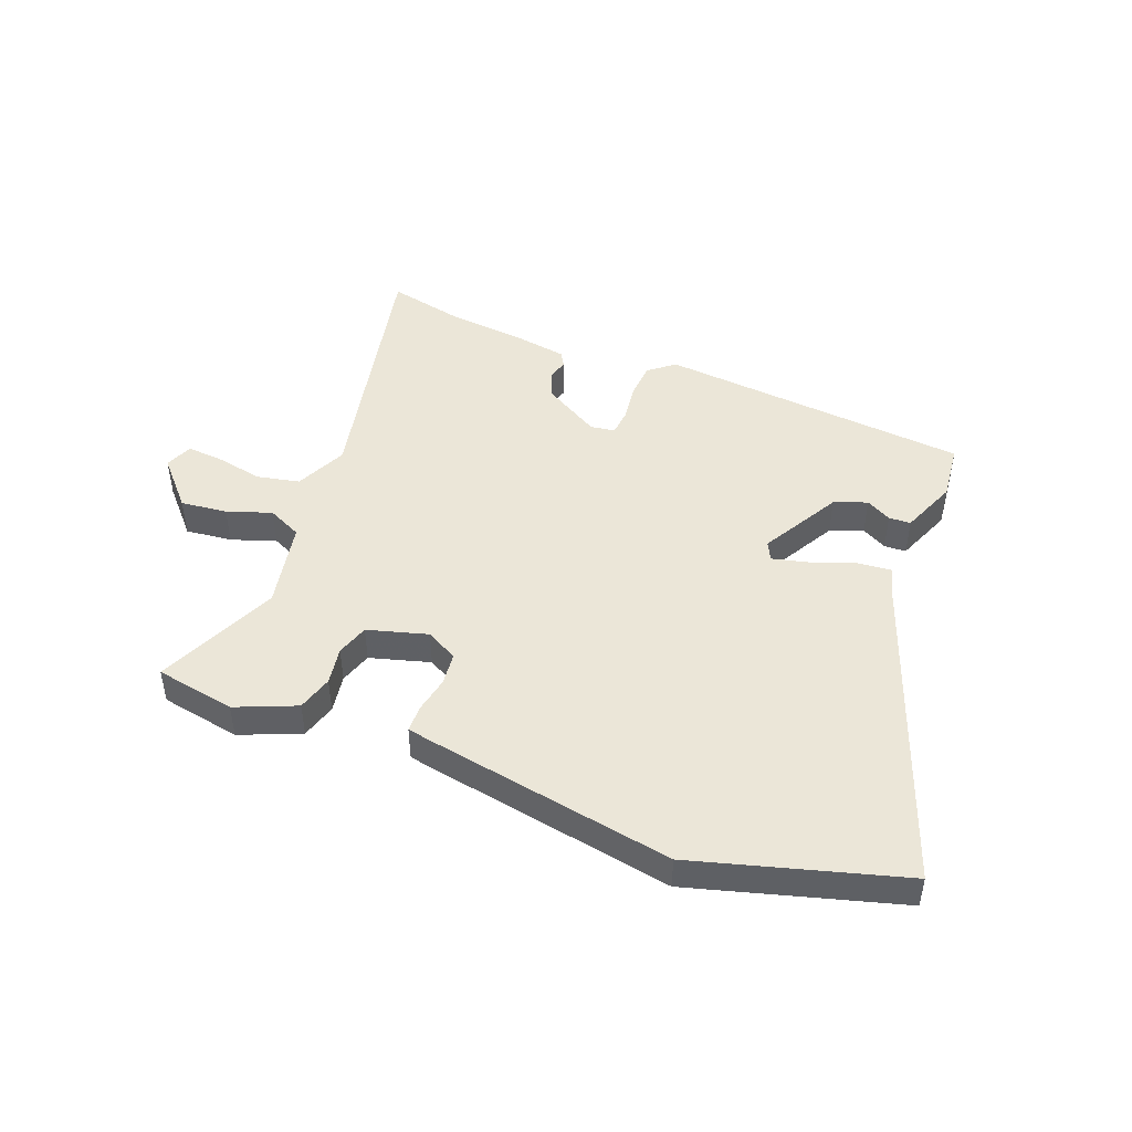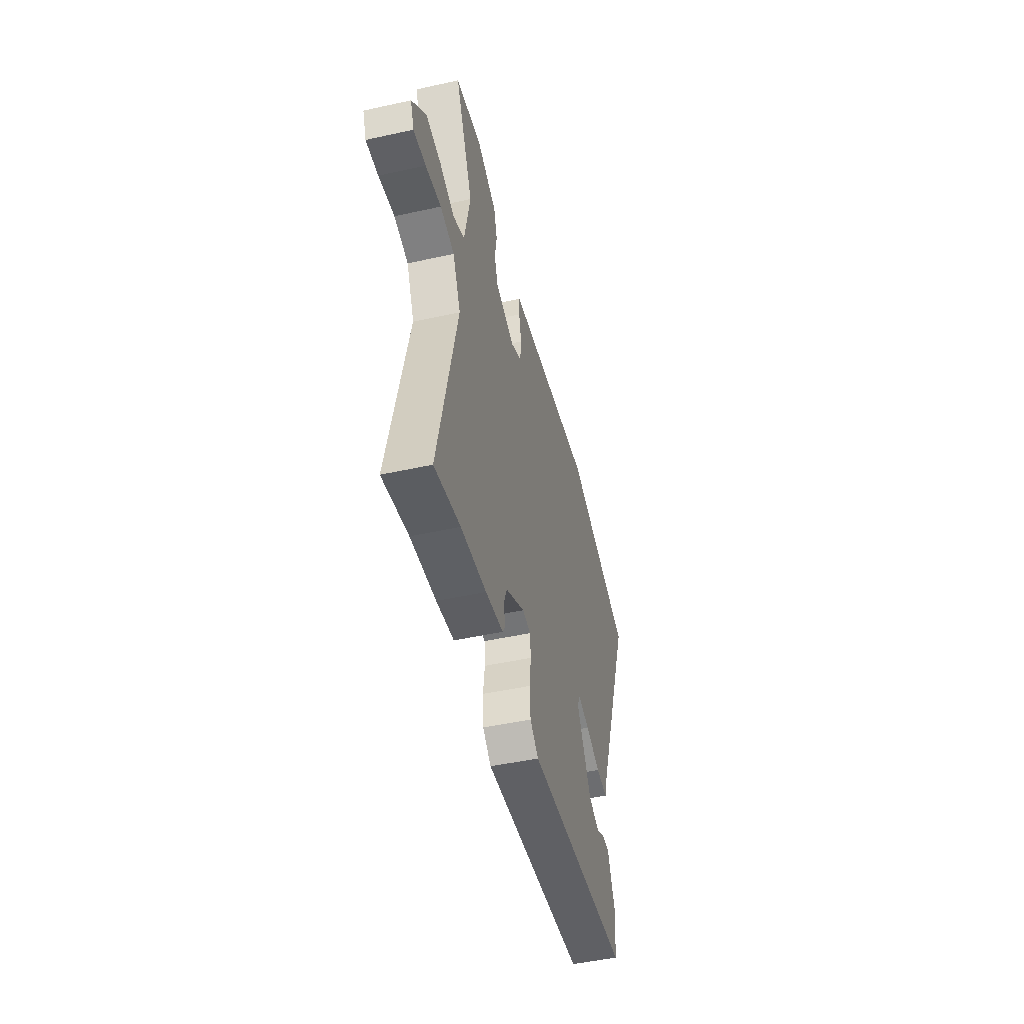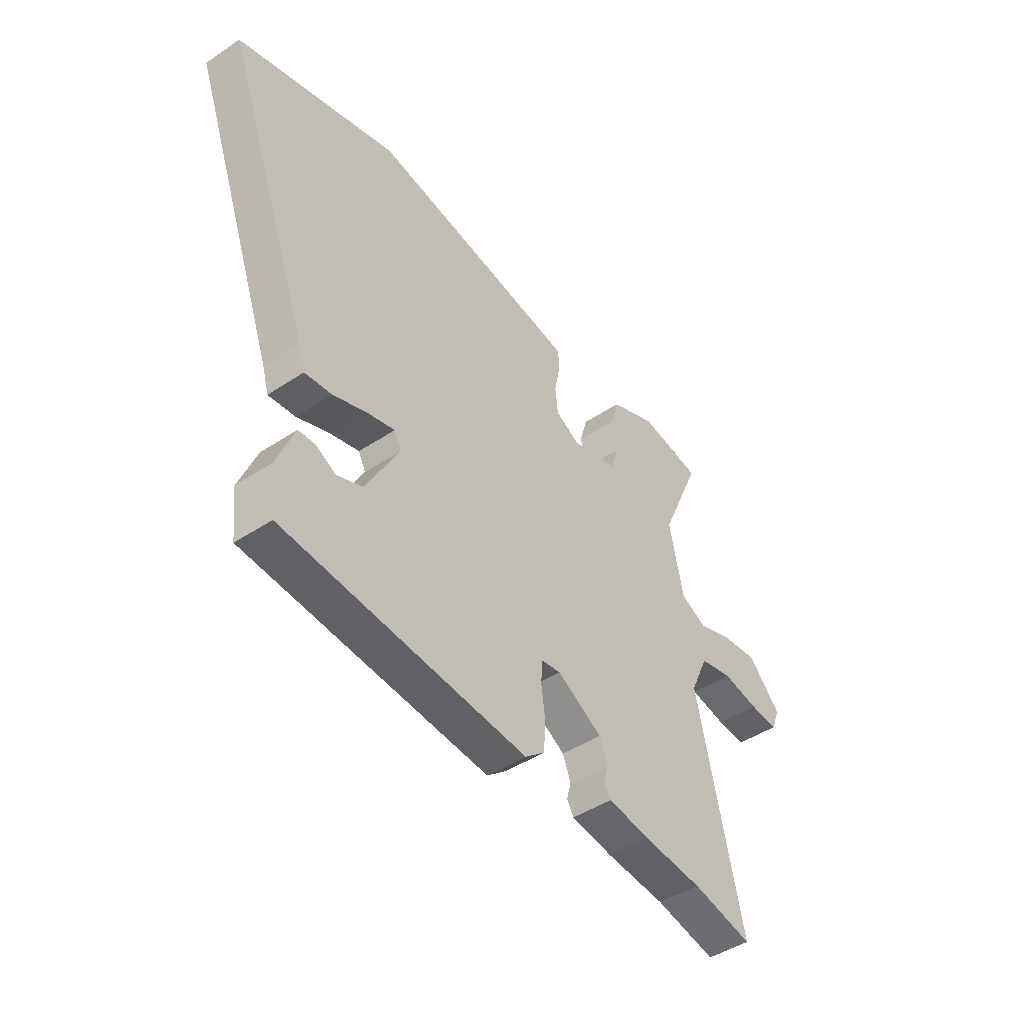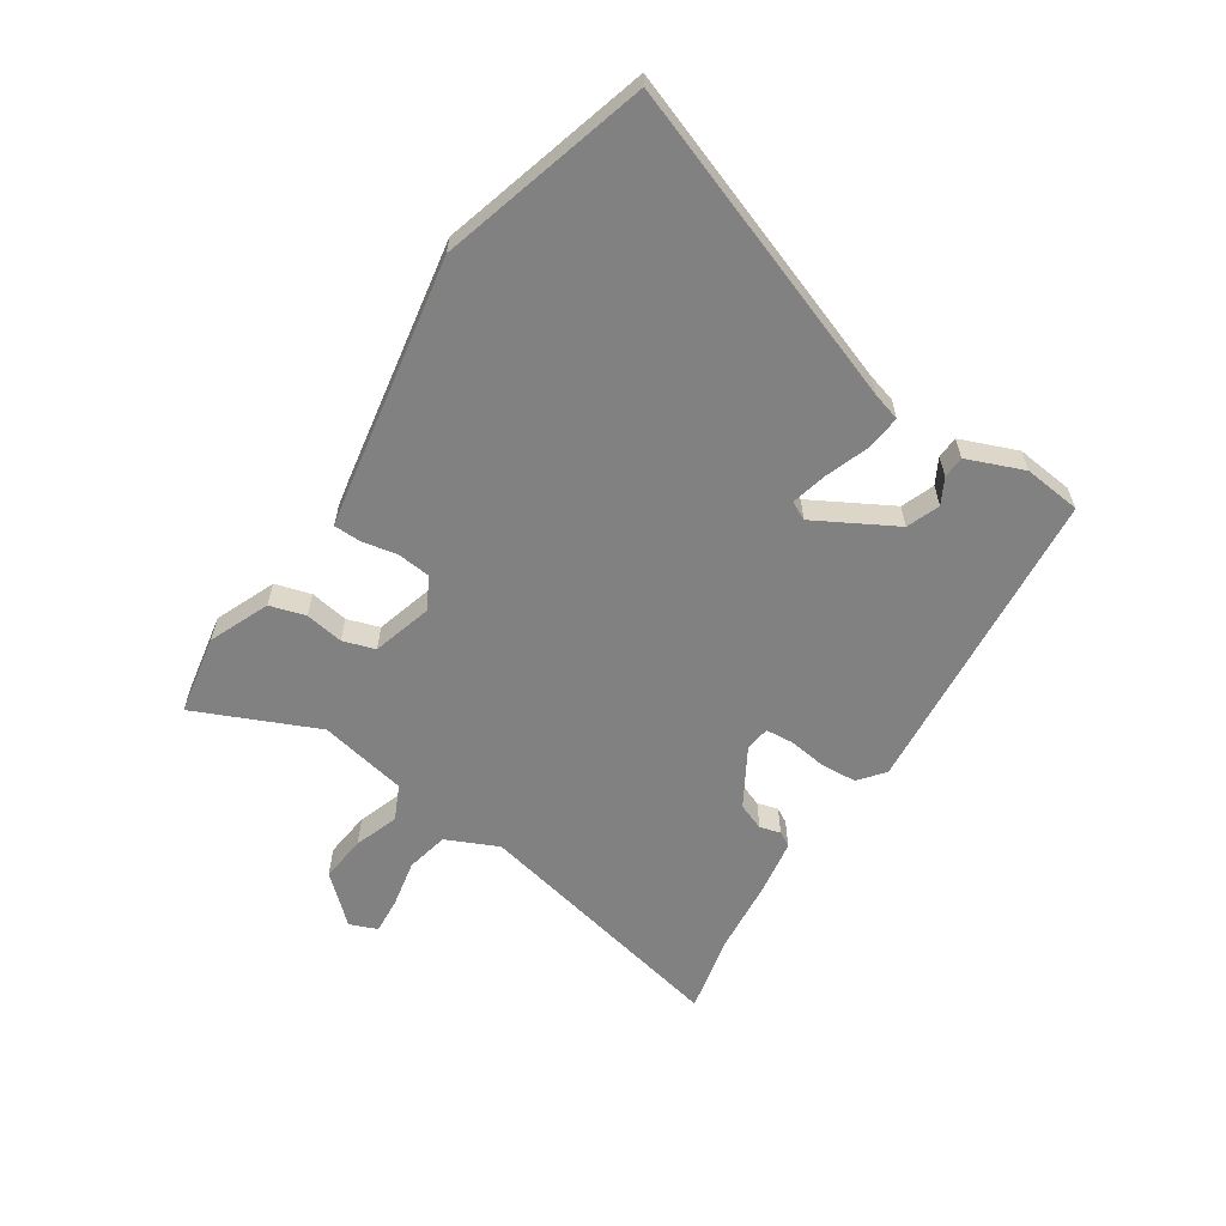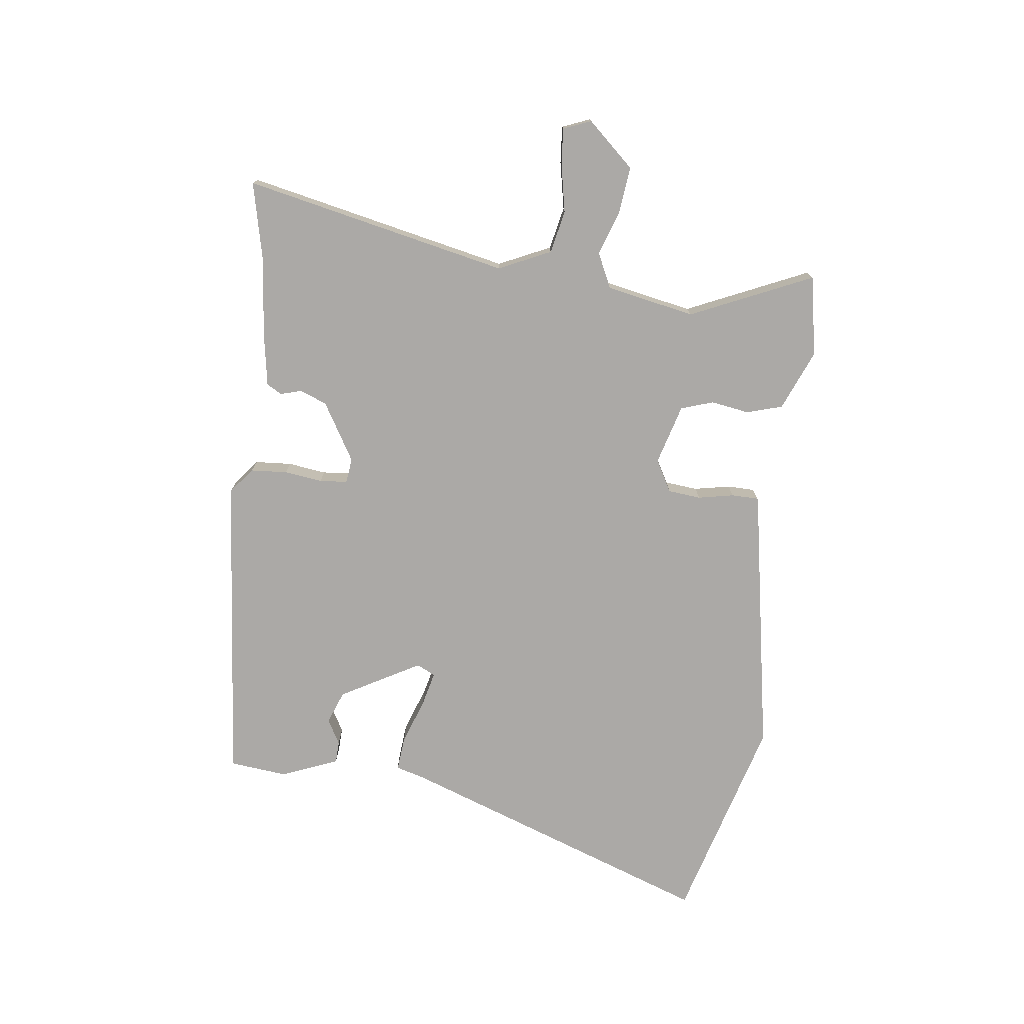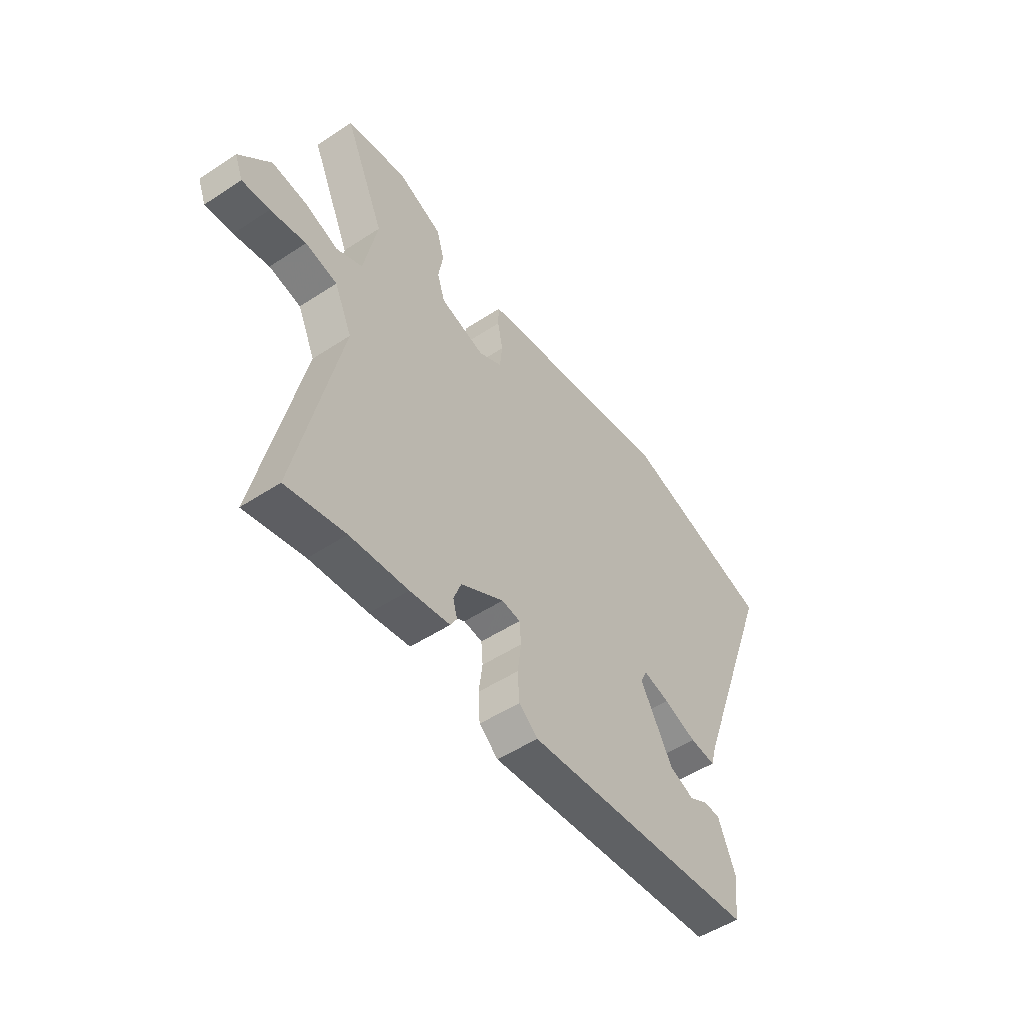
<metadata>
{"format":"obj","ext":"obj","renderer":"f3d","projection":"perspective","resolution":1024,"background":"white","views":[{"elev":46.3,"azim":21.4,"up":"+Y"},{"elev":-48.6,"azim":-76.2,"up":"+Z"},{"elev":-45.2,"azim":127.7,"up":"+Z"},{"elev":-60.4,"azim":56.8,"up":"+Y"},{"elev":-75.6,"azim":-96.8,"up":"+Y"},{"elev":-51.4,"azim":-54.5,"up":"+Z"}]}
</metadata>
<code>
v -0.472 0.07 -0.494
v -0.608 0.07 -0.524
v -0.508 0.07 -0.067
v -0.549 0.07 0.023
v -0.623 0.07 0.039
v -0.705 0.07 0.023
v -0.769 0.07 0.018
v -0.788 0.07 0.066
v -0.715 0.07 0.146
v -0.634 0.07 0.137
v -0.557 0.07 0.11
v -0.497 0.07 0.138
v -0.466 0.07 0.291
v -0.559 0.07 0.502
v -0.42 0.07 0.527
v -0.316 0.07 0.483
v -0.298 0.07 0.421
v -0.309 0.07 0.355
v -0.291 0.07 0.299
v -0.187 0.07 0.269
v -0.132 0.07 0.299
v -0.126 0.07 0.356
v -0.138 0.07 0.418
v -0.137 0.07 0.465
v -0.09 0.07 0.474
v 0.334 0.07 0.548
v 0.692 0.07 0.445
v 0.494 0.07 -0.1
v 0.48 0.07 -0.149
v 0.42 0.07 -0.143
v 0.343 0.07 -0.115
v 0.282 0.07 -0.1
v 0.266 0.07 -0.132
v 0.342 0.07 -0.27
v 0.399 0.07 -0.292
v 0.443 0.07 -0.268
v 0.481 0.07 -0.27
v 0.52 0.07 -0.368
v 0.509 0.07 -0.468
v -0.035 0.07 -0.517
v -0.079 0.07 -0.481
v -0.083 0.07 -0.418
v -0.074 0.07 -0.352
v -0.078 0.07 -0.304
v -0.121 0.07 -0.298
v -0.222 0.07 -0.357
v -0.24 0.07 -0.404
v -0.23 0.07 -0.44
v -0.245 0.07 -0.466
v -0.338 0.07 -0.481
v -0.472 0 -0.494
v -0.608 0 -0.524
v -0.508 0 -0.067
v -0.549 0 0.023
v -0.623 0 0.039
v -0.705 0 0.023
v -0.769 0 0.018
v -0.788 0 0.066
v -0.715 0 0.146
v -0.634 0 0.137
v -0.557 0 0.11
v -0.497 0 0.138
v -0.466 0 0.291
v -0.559 0 0.502
v -0.42 0 0.527
v -0.316 0 0.483
v -0.298 0 0.421
v -0.309 0 0.355
v -0.291 0 0.299
v -0.187 0 0.269
v -0.132 0 0.299
v -0.126 0 0.356
v -0.138 0 0.418
v -0.137 0 0.465
v -0.09 0 0.474
v 0.334 0 0.548
v 0.692 0 0.445
v 0.494 0 -0.1
v 0.48 0 -0.149
v 0.42 0 -0.143
v 0.343 0 -0.115
v 0.282 0 -0.1
v 0.266 0 -0.132
v 0.342 0 -0.27
v 0.399 0 -0.292
v 0.443 0 -0.268
v 0.481 0 -0.27
v 0.52 0 -0.368
v 0.509 0 -0.468
v -0.035 0 -0.517
v -0.079 0 -0.481
v -0.083 0 -0.418
v -0.074 0 -0.352
v -0.078 0 -0.304
v -0.121 0 -0.298
v -0.222 0 -0.357
v -0.24 0 -0.404
v -0.23 0 -0.44
v -0.245 0 -0.466
v -0.338 0 -0.481
f 47 48 49 50
f 46 47 50 1
f 45 46 1 2
f 40 41 42 43
f 40 43 44
f 39 40 44
f 38 39 44
f 35 36 37 38
f 34 35 38 44
f 33 34 44 45
f 28 29 30 31
f 28 31 32
f 27 28 32
f 26 27 32
f 22 23 24 25
f 21 22 25 26
f 20 21 26 32
f 15 16 17 18
f 13 14 15 18
f 12 13 18 19
f 8 9 10 11
f 6 7 8 11
f 5 6 11 12
f 4 5 12 19
f 45 2 3
f 20 32 33 45
f 19 20 45
f 3 4 19 45
f 100 99 98 97
f 51 100 97 96
f 52 51 96 95
f 93 92 91 90
f 94 93 90
f 94 90 89
f 94 89 88
f 88 87 86 85
f 94 88 85 84
f 95 94 84 83
f 81 80 79 78
f 82 81 78
f 82 78 77
f 82 77 76
f 75 74 73 72
f 76 75 72 71
f 82 76 71 70
f 68 67 66 65
f 68 65 64 63
f 69 68 63 62
f 61 60 59 58
f 61 58 57 56
f 62 61 56 55
f 69 62 55 54
f 53 52 95
f 95 83 82 70
f 95 70 69
f 95 69 54 53
f 1 51 52 2
f 2 52 53 3
f 3 53 54 4
f 4 54 55 5
f 5 55 56 6
f 6 56 57 7
f 7 57 58 8
f 8 58 59 9
f 9 59 60 10
f 10 60 61 11
f 11 61 62 12
f 12 62 63 13
f 13 63 64 14
f 14 64 65 15
f 15 65 66 16
f 16 66 67 17
f 17 67 68 18
f 18 68 69 19
f 19 69 70 20
f 20 70 71 21
f 21 71 72 22
f 22 72 73 23
f 23 73 74 24
f 24 74 75 25
f 25 75 76 26
f 26 76 77 27
f 27 77 78 28
f 28 78 79 29
f 29 79 80 30
f 30 80 81 31
f 31 81 82 32
f 32 82 83 33
f 33 83 84 34
f 34 84 85 35
f 35 85 86 36
f 36 86 87 37
f 37 87 88 38
f 38 88 89 39
f 39 89 90 40
f 40 90 91 41
f 41 91 92 42
f 42 92 93 43
f 43 93 94 44
f 44 94 95 45
f 45 95 96 46
f 46 96 97 47
f 47 97 98 48
f 48 98 99 49
f 49 99 100 50
f 50 100 51 1

</code>
